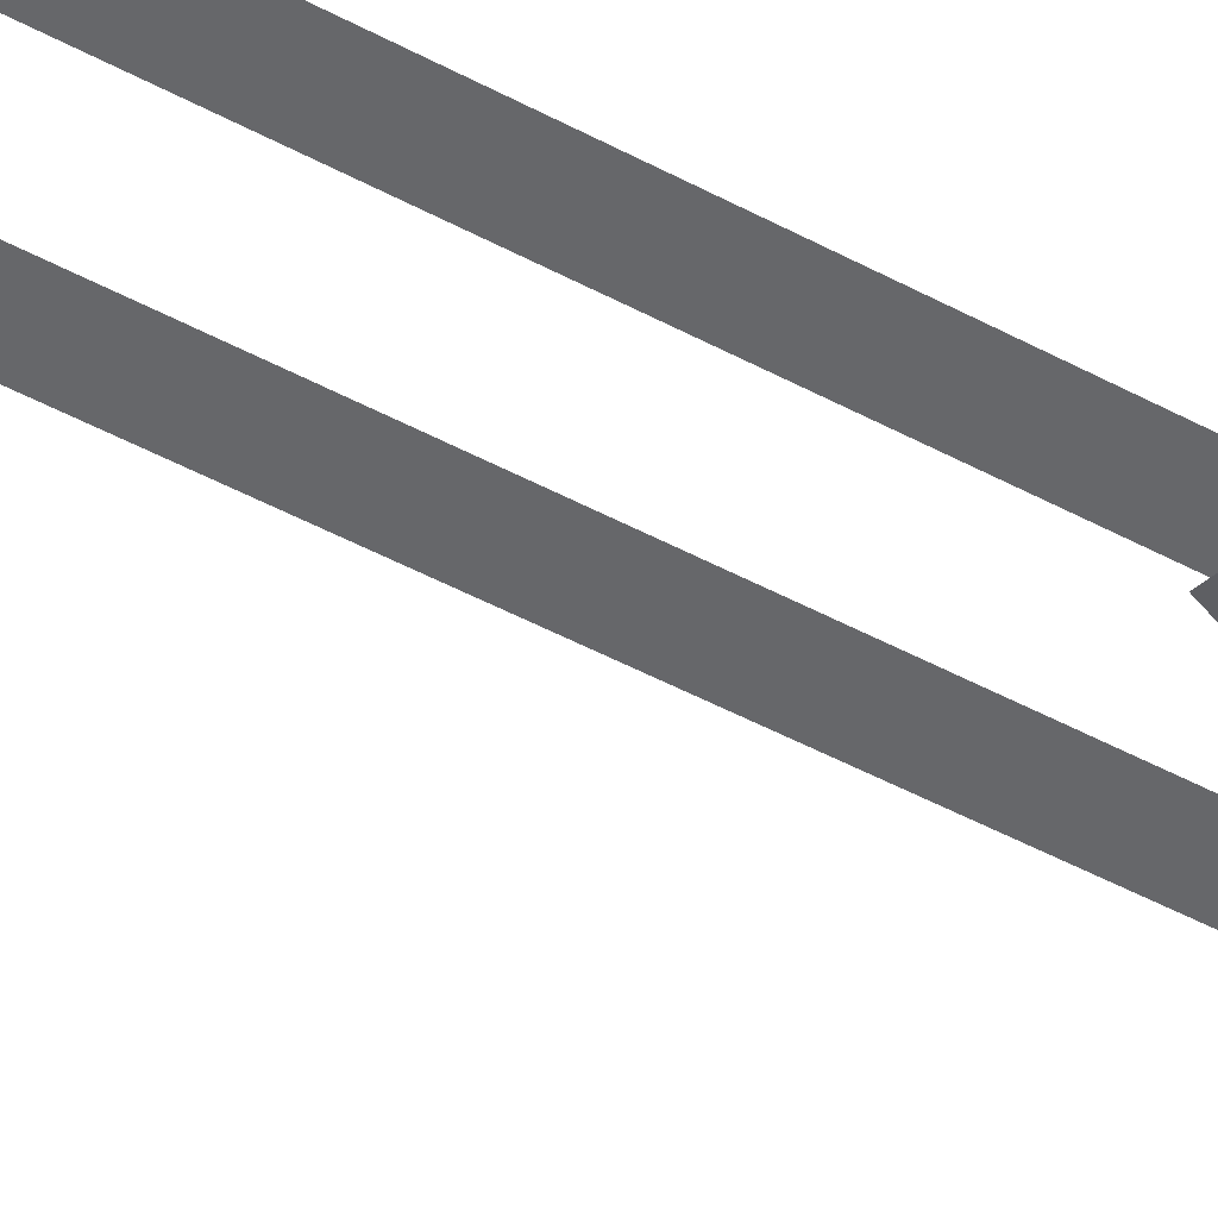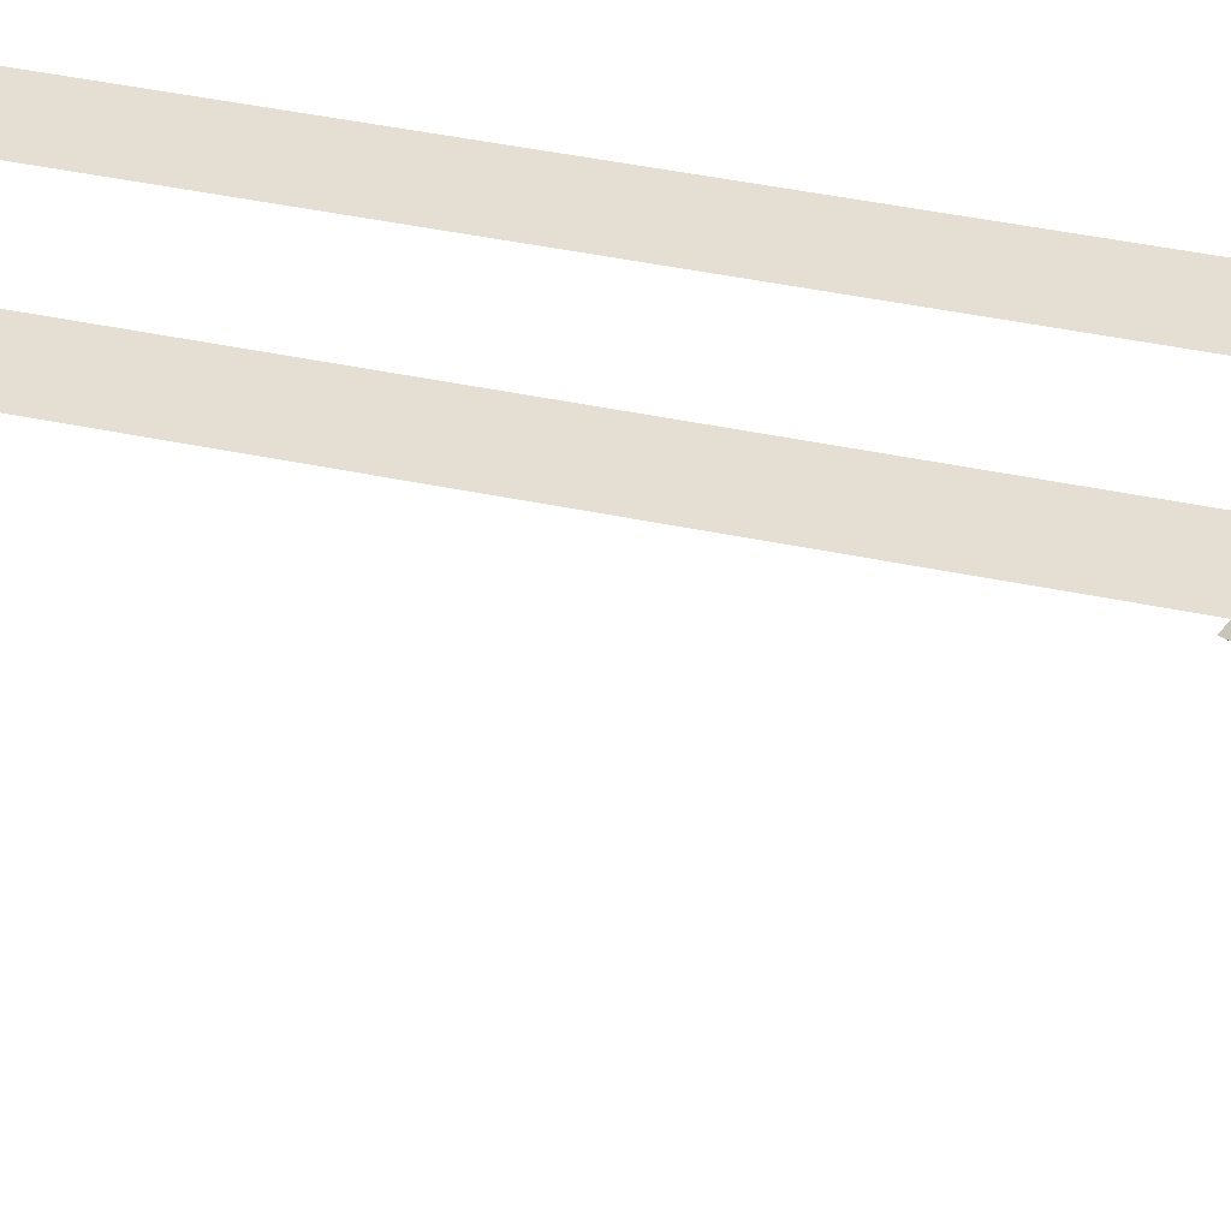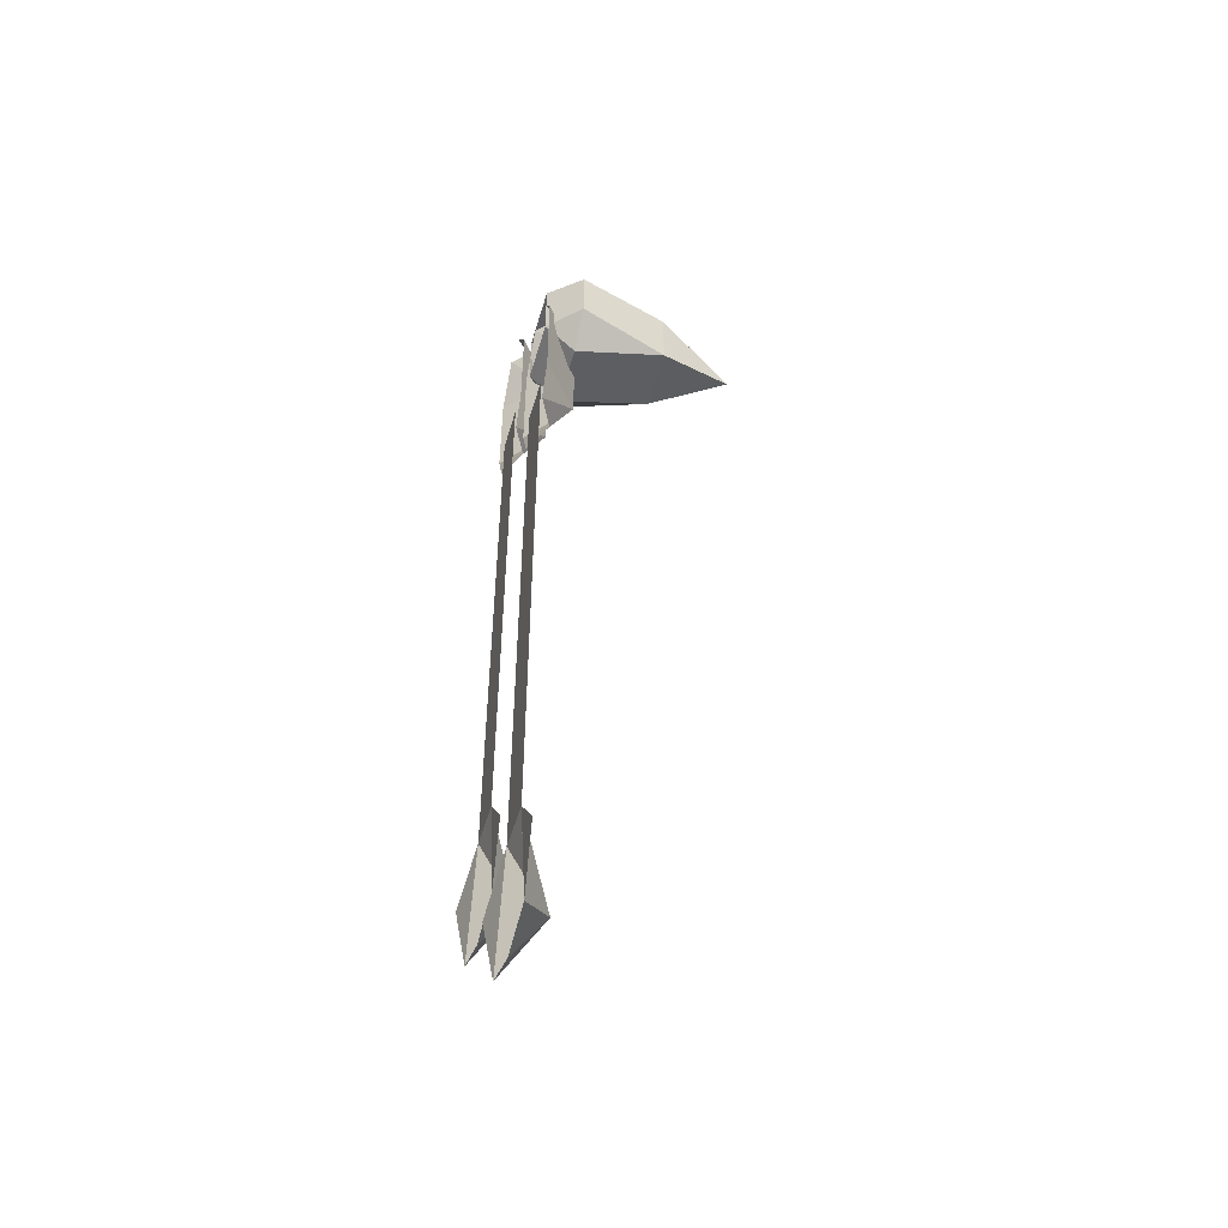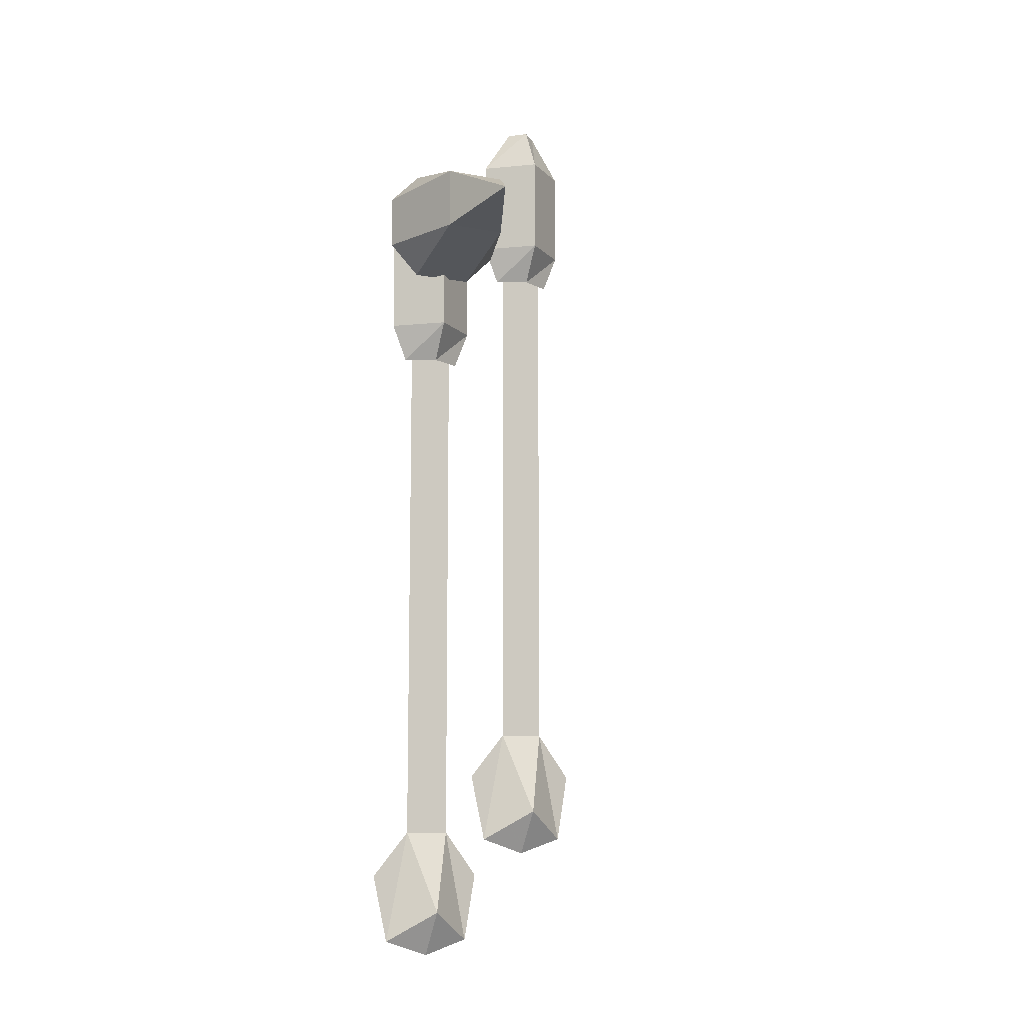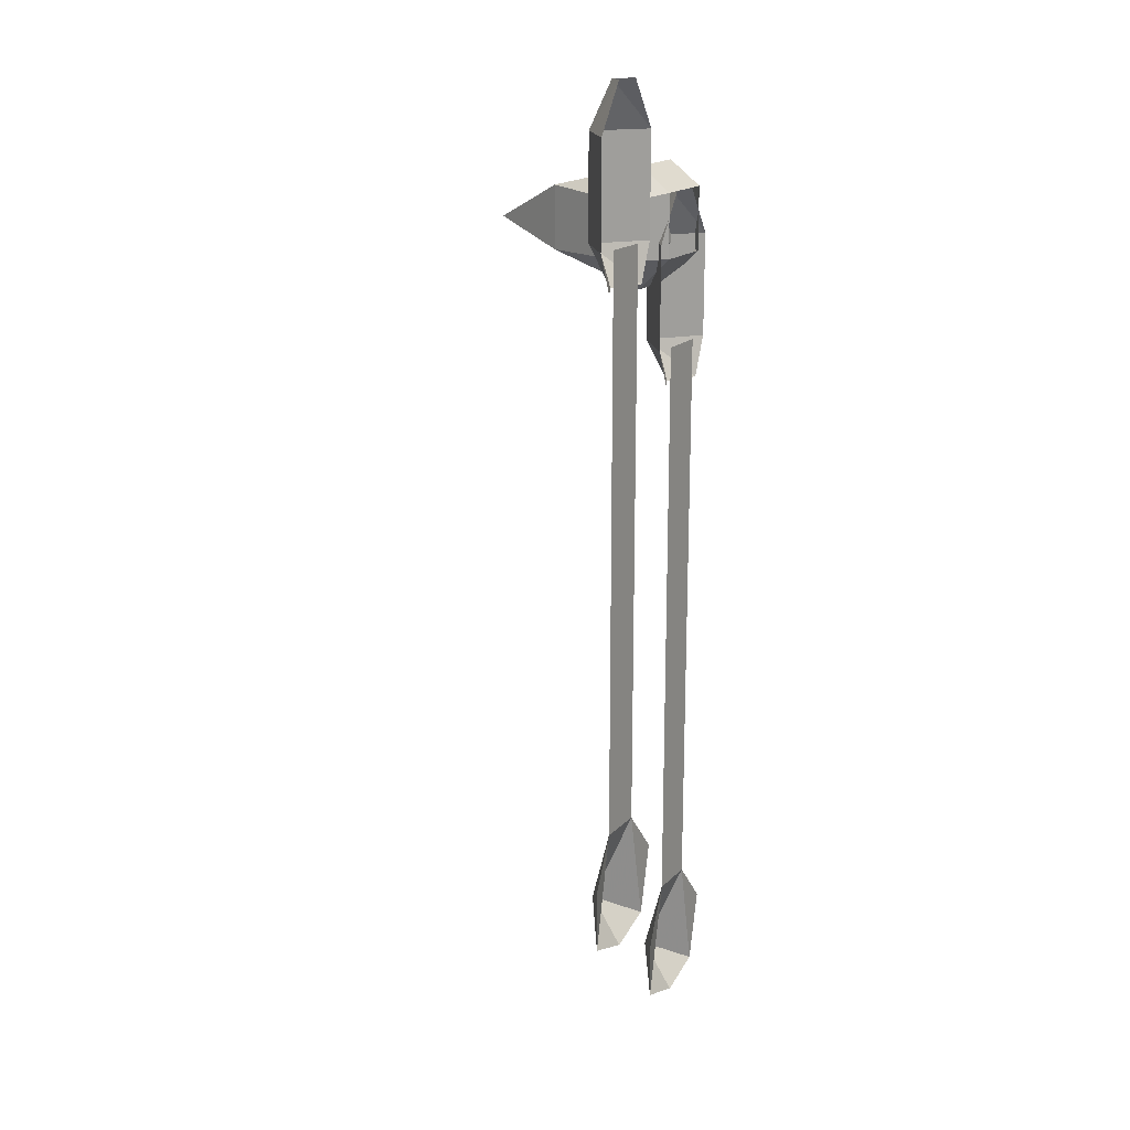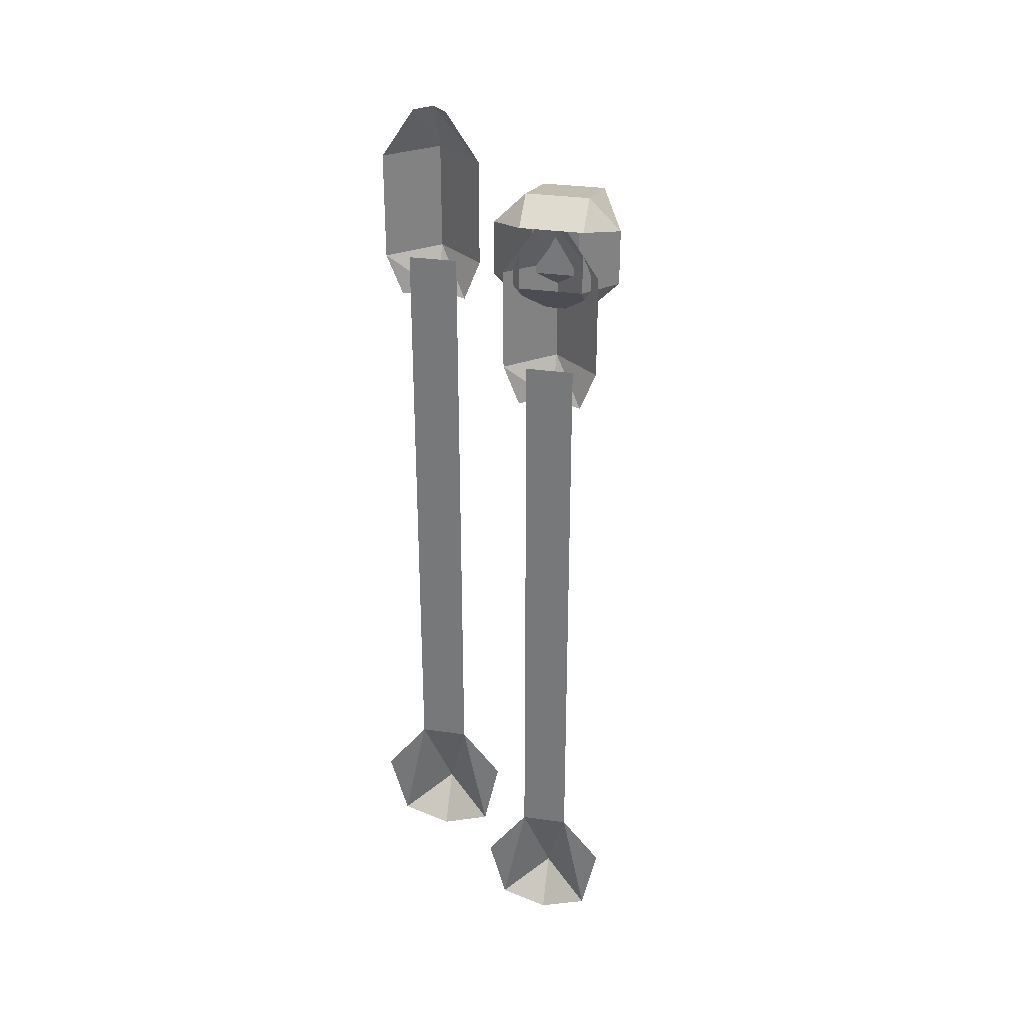
<metadata>
{"format":"obj","ext":"obj","renderer":"f3d","projection":"perspective","resolution":1024,"background":"white","views":[{"elev":-52.2,"azim":-119.7,"up":"+Y"},{"elev":37.1,"azim":-74.2,"up":"+Y"},{"elev":-49.5,"azim":-106.0,"up":"+Z"},{"elev":-10.0,"azim":-25.7,"up":"+Z"},{"elev":18.0,"azim":120.0,"up":"+Z"},{"elev":30.5,"azim":-168.2,"up":"+Z"}]}
</metadata>
<code>
v 0.1328 0 0.3672
v 0.08594 0 0.3672
v 0.08594 0 -0.2109
v 0.1328 0 -0.2109
v 0.1094 -0.03125 -0.2969
v 0.1562 0 -0.3281
v 0.1719 0.007812 -0.2578
v 0.0625 0 -0.3281
v 0.1094 0 -0.3438
v 0.04688 0 -0.2578
v 0.0625 0 0.3672
v 0.1094 -0.03906 0.3672
v 0.1094 -0.03906 0.4688
v 0.0625 0 0.4688
v 0.1094 -0.01562 0.5156
v 0.09375 0 0.5156
v 0.07812 0 0.3281
v 0.1094 -0.01562 0.3281
v 0.1562 0 0.4688
v 0.125 0 0.5156
v 0.1562 0 0.3672
v 0.1406 0 0.3281
v 0.01562 0 0.2578
v -0.03125 0 0.2578
v -0.03125 0 -0.3203
v 0.01562 0 -0.3203
v -0.007812 -0.03125 -0.4062
v 0.03906 0 -0.4375
v 0.05469 0.007812 -0.3672
v -0.05469 0 -0.4375
v -0.007812 0 -0.4531
v -0.07031 0 -0.3672
v -0.05469 0 0.2578
v -0.007812 -0.03906 0.2578
v -0.007812 -0.03906 0.3594
v -0.05469 0 0.3594
v -0.007812 -0.01562 0.4062
v -0.02344 0 0.4062
v -0.03906 0 0.2188
v -0.007812 -0.01562 0.2188
v 0.03906 0 0.3594
v 0.007812 0 0.4062
v 0.03906 0 0.2578
v 0.02344 0 0.2188
v -0.03125 -0.02344 0.3516
v -0.05469 -0.04688 0.3516
v -0.05469 -0.04688 0.3984
v -0.03125 -0.02344 0.3984
v 0.01562 -0.02344 0.3984
v 0.01562 -0.02344 0.3516
v 0.01562 -0.04688 0.3281
v -0.03125 -0.04688 0.3281
v -0.03125 -0.1016 0.3516
v -0.03125 -0.1016 0.3984
v -0.03125 -0.04688 0.4219
v 0.01562 -0.04688 0.4219
v 0.03906 -0.04688 0.3984
v 0.03906 -0.04688 0.3516
v 0.01562 -0.1016 0.3516
v -0.007812 -0.1562 0.375
v 0.01562 -0.1016 0.3984
v -0.03906 -0.125 0.4062
v -0.03906 -0.03125 0.4297
v -0.07031 -0.03125 0.3984
v -0.07031 -0.03125 0.3438
v -0.03906 -0.125 0.3438
v -0.007812 -0.2031 0.3672
v 0.02344 -0.125 0.4062
v 0.02344 -0.03125 0.4297
v 0.02344 0 0.4062
v -0.03906 0 0.4062
v -0.03906 0 0.3438
v -0.03906 -0.03125 0.3125
v 0.02344 -0.125 0.3438
v 0.05469 -0.03125 0.3984
v 0.05469 -0.03125 0.3438
v 0.02344 0 0.3438
v 0.02344 -0.03125 0.3125
f 1 2 3
f 1 3 4
f 23 24 25
f 23 25 26
f 4 3 5
f 26 25 27
f 4 5 6
f 5 8 9
f 5 9 6
f 26 27 28
f 27 30 31
f 27 31 28
f 4 6 7
f 26 28 29
f 3 8 5
f 25 30 27
f 3 10 8
f 25 32 30
f 11 12 13
f 11 13 14
f 14 13 15
f 14 15 16
f 17 18 12
f 17 12 11
f 13 19 20
f 13 20 15
f 12 21 19
f 12 19 13
f 18 22 21
f 18 21 12
f 33 34 35
f 33 35 36
f 36 35 37
f 36 37 38
f 39 40 34
f 39 34 33
f 35 41 42
f 35 42 37
f 34 43 41
f 34 41 35
f 40 44 43
f 40 43 34
f 45 46 47
f 45 47 48
f 45 48 49
f 45 49 50
f 45 50 51
f 45 51 52
f 45 52 46
f 46 52 53
f 46 53 54
f 46 54 47
f 47 54 55
f 47 55 48
f 48 55 49
f 49 55 56
f 49 56 57
f 49 57 58
f 49 58 50
f 50 58 51
f 51 58 59
f 51 59 52
f 52 59 53
f 53 59 60
f 53 60 54
f 54 60 61
f 54 61 56
f 54 56 55
f 61 57 56
f 57 61 59
f 57 59 58
f 60 59 61
f 62 63 64
f 62 64 65
f 62 65 66
f 62 66 67
f 62 67 68
f 62 68 69
f 62 69 63
f 63 69 70
f 63 70 71
f 63 71 64
f 64 71 72
f 64 72 65
f 65 72 73
f 65 73 66
f 66 73 74
f 66 74 67
f 67 74 68
f 68 74 75
f 68 75 69
f 69 75 70
f 70 75 76
f 70 76 77
f 77 76 78
f 77 78 72
f 72 78 73
f 73 78 74
f 74 78 76
f 74 76 75

</code>
